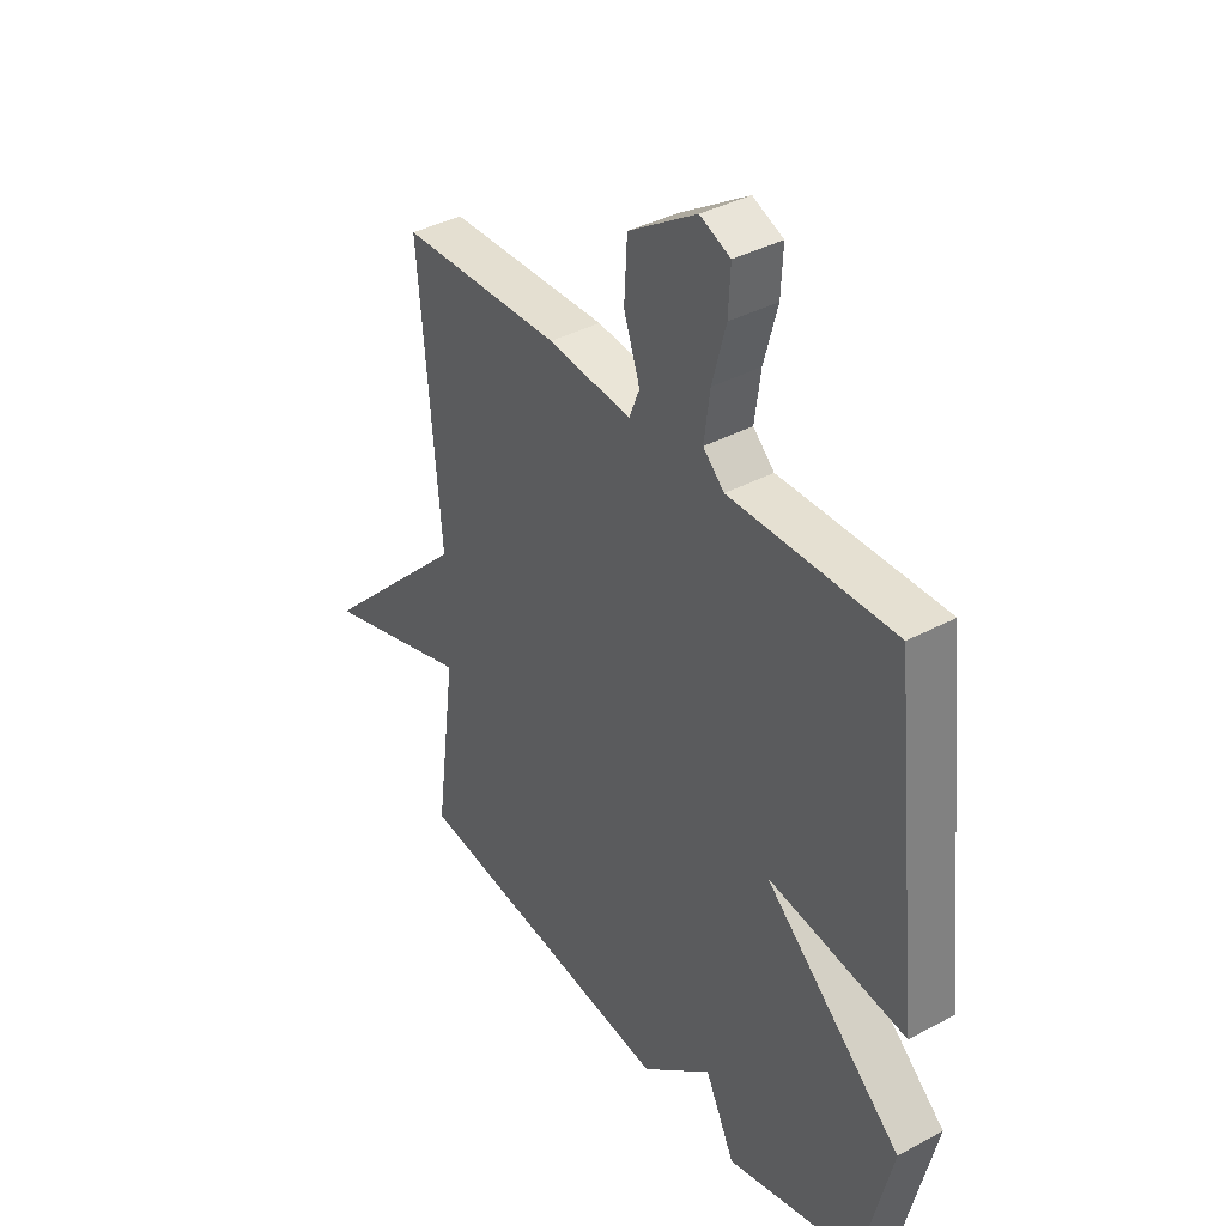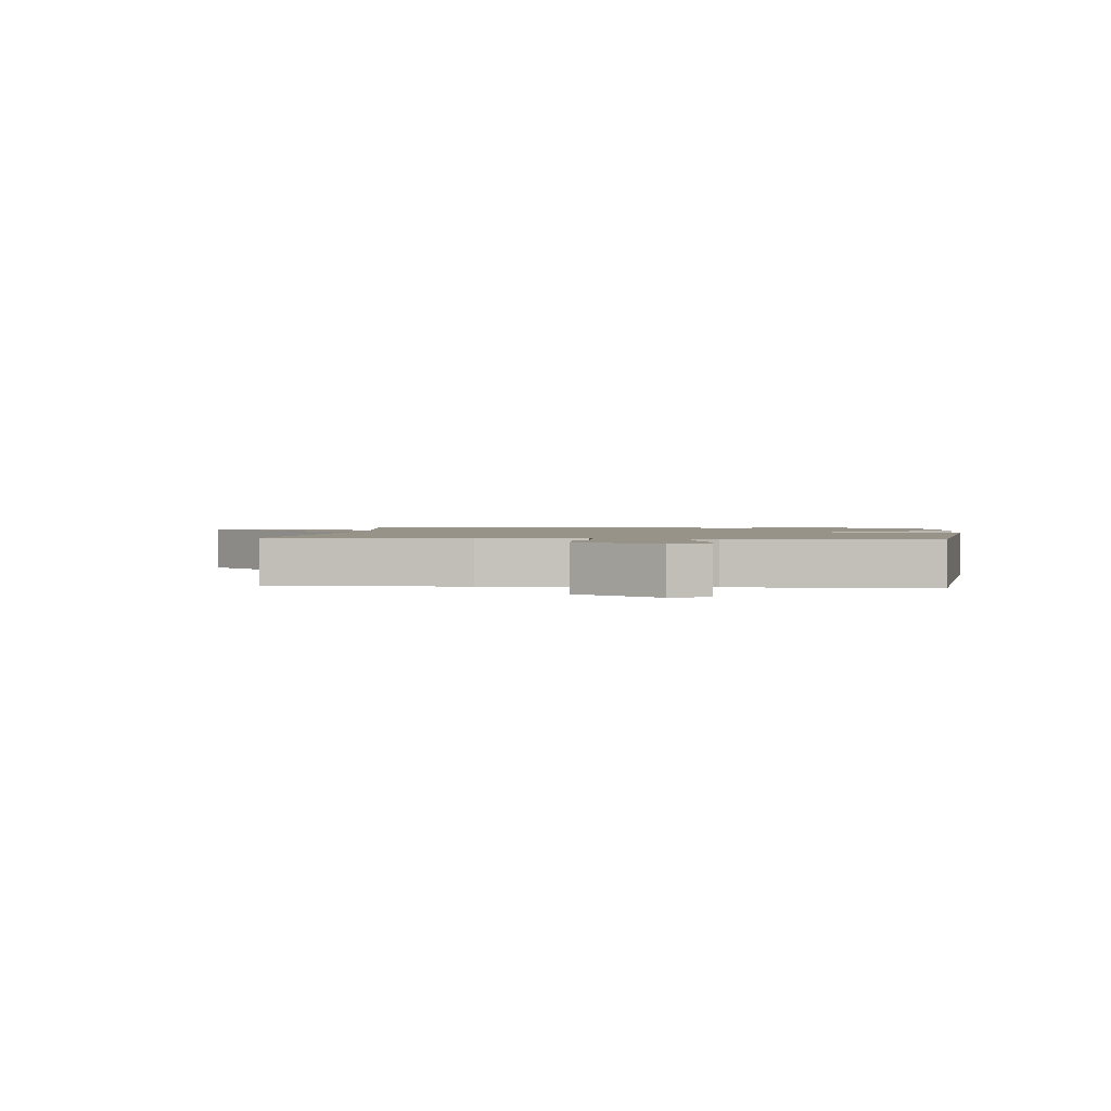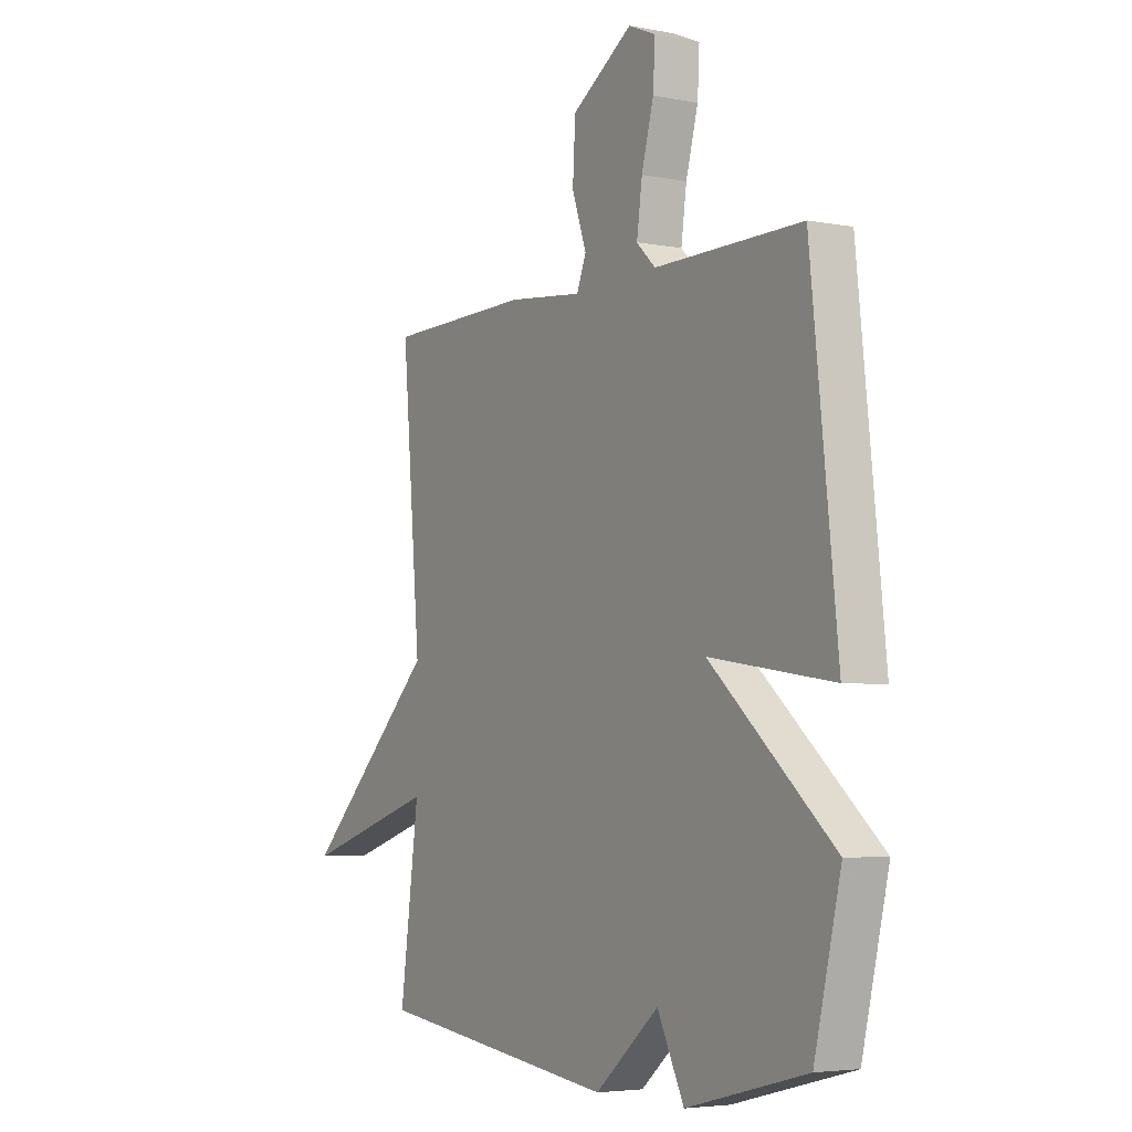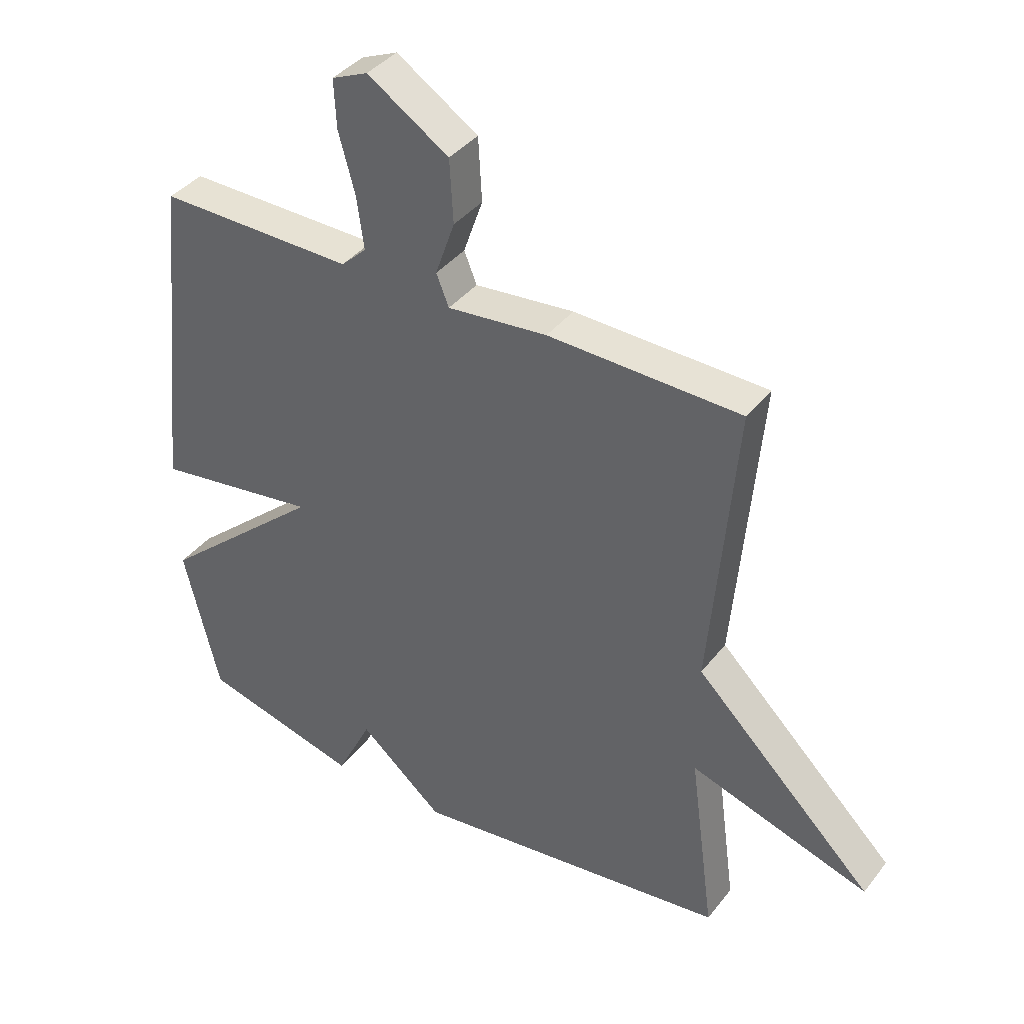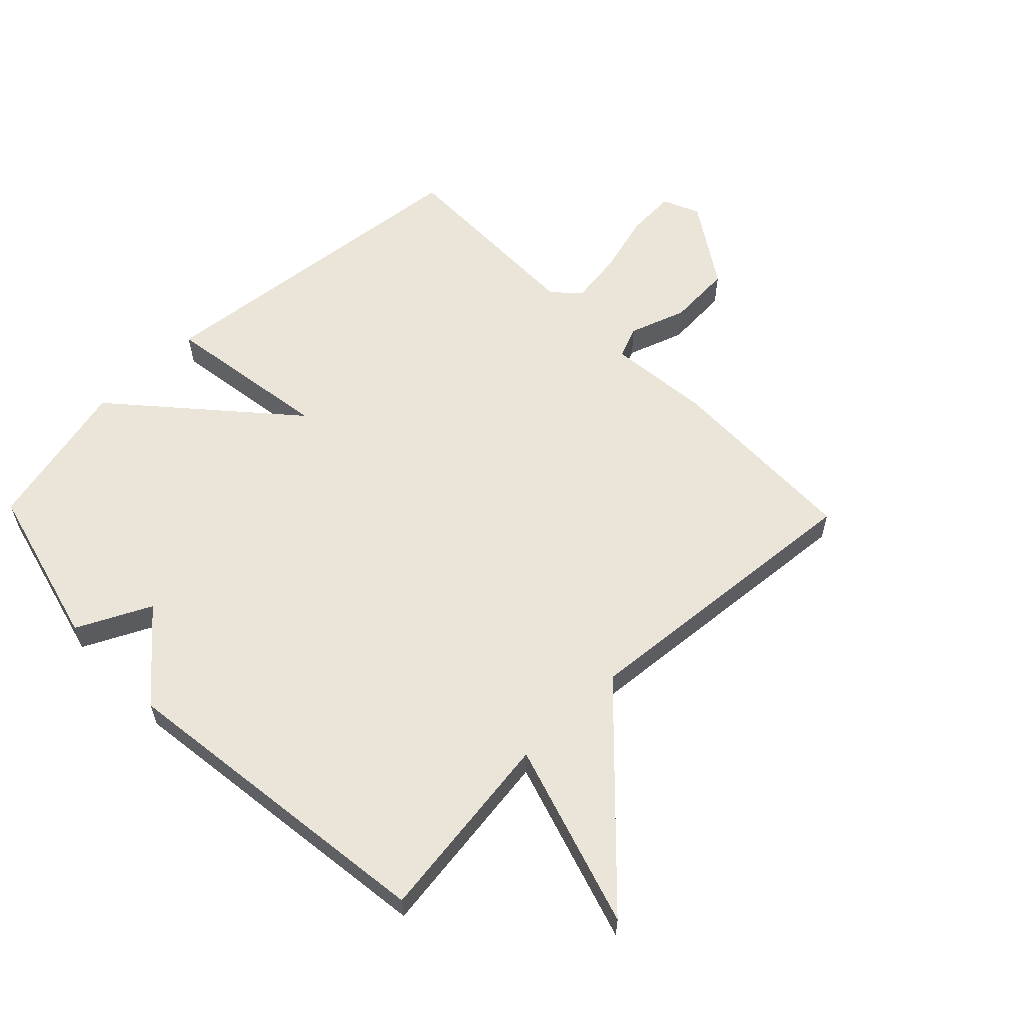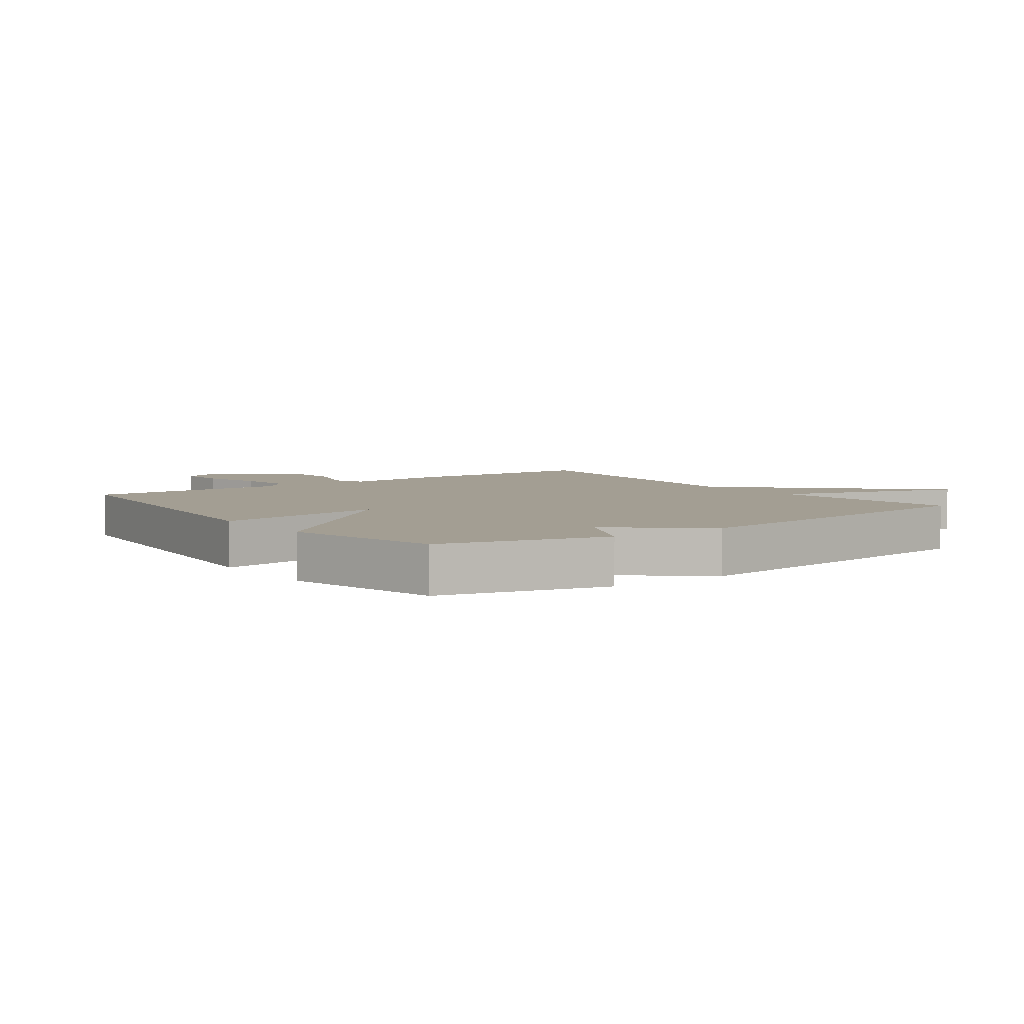
<metadata>
{"format":"obj","ext":"obj","renderer":"f3d","projection":"perspective","resolution":1024,"background":"white","views":[{"elev":38.3,"azim":55.9,"up":"+Z"},{"elev":1.6,"azim":5.7,"up":"+Y"},{"elev":-4.5,"azim":58.2,"up":"+Z"},{"elev":39.1,"azim":-146.2,"up":"+Z"},{"elev":59.2,"azim":-134.2,"up":"+Y"},{"elev":5.2,"azim":143.8,"up":"+Y"}]}
</metadata>
<code>
v -0.5 0.07 0.5
v -0.18 0.07 0.508
v -0.014 0.07 0.491
v 0.007 0.07 0.543
v -0.025 0.07 0.635
v -0.019 0.07 0.74
v 0.116 0.07 0.828
v 0.176 0.07 0.802
v 0.172 0.07 0.722
v 0.145 0.07 0.623
v 0.133 0.07 0.536
v 0.175 0.07 0.496
v 0.5 0.07 0.5
v 0.559 0.07 -0.051
v 0.286 0.07 -0.01
v 0.559 0.07 -0.251
v 0.5 0.07 -0.5
v 0.235 0.07 -0.568
v 0.176 0.07 -0.448
v 0.035 0.07 -0.568
v -0.5 0.07 -0.5
v -0.458 0.07 -0.187
v -0.757 0.07 -0.281
v -0.458 0.07 0.013
v -0.5 0 0.5
v -0.18 0 0.508
v -0.014 0 0.491
v 0.007 0 0.543
v -0.025 0 0.635
v -0.019 0 0.74
v 0.116 0 0.828
v 0.176 0 0.802
v 0.172 0 0.722
v 0.145 0 0.623
v 0.133 0 0.536
v 0.175 0 0.496
v 0.5 0 0.5
v 0.559 0 -0.051
v 0.286 0 -0.01
v 0.559 0 -0.251
v 0.5 0 -0.5
v 0.235 0 -0.568
v 0.176 0 -0.448
v 0.035 0 -0.568
v -0.5 0 -0.5
v -0.458 0 -0.187
v -0.757 0 -0.281
v -0.458 0 0.013
f 22 23 24
f 19 20 21 22
f 19 22 24
f 17 18 19
f 16 17 19
f 15 16 19
f 1 2 3
f 24 1 3
f 19 24 3
f 15 19 3
f 14 15 3
f 13 14 3
f 12 13 3
f 8 9 10
f 7 8 10
f 6 7 10
f 5 6 10
f 4 5 10
f 4 10 11
f 3 4 11 12
f 48 47 46
f 46 45 44 43
f 48 46 43
f 43 42 41
f 43 41 40
f 43 40 39
f 27 26 25
f 27 25 48
f 27 48 43
f 27 43 39
f 27 39 38
f 27 38 37
f 27 37 36
f 34 33 32
f 34 32 31
f 34 31 30
f 34 30 29
f 34 29 28
f 35 34 28
f 36 35 28 27
f 1 25 26 2
f 2 26 27 3
f 3 27 28 4
f 4 28 29 5
f 5 29 30 6
f 6 30 31 7
f 7 31 32 8
f 8 32 33 9
f 9 33 34 10
f 10 34 35 11
f 11 35 36 12
f 12 36 37 13
f 13 37 38 14
f 14 38 39 15
f 15 39 40 16
f 16 40 41 17
f 17 41 42 18
f 18 42 43 19
f 19 43 44 20
f 20 44 45 21
f 21 45 46 22
f 22 46 47 23
f 23 47 48 24
f 24 48 25 1

</code>
